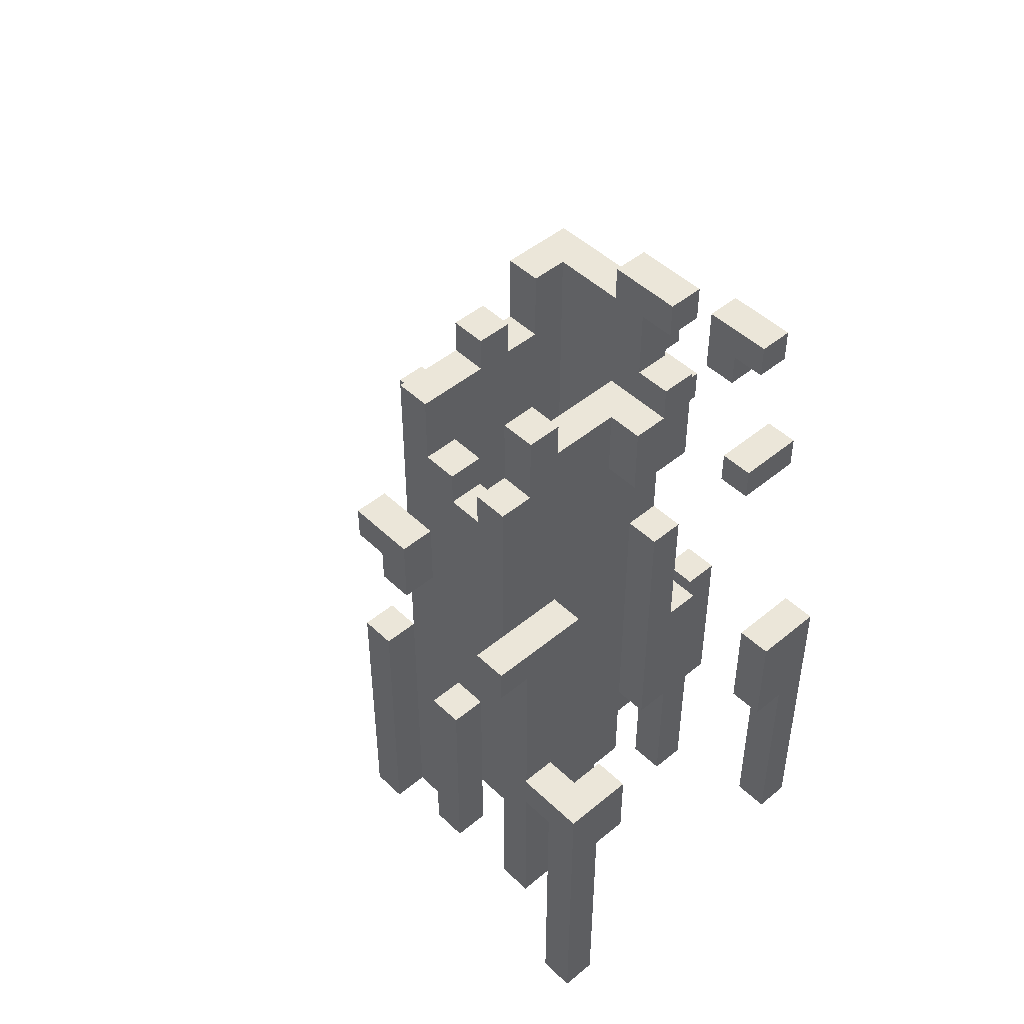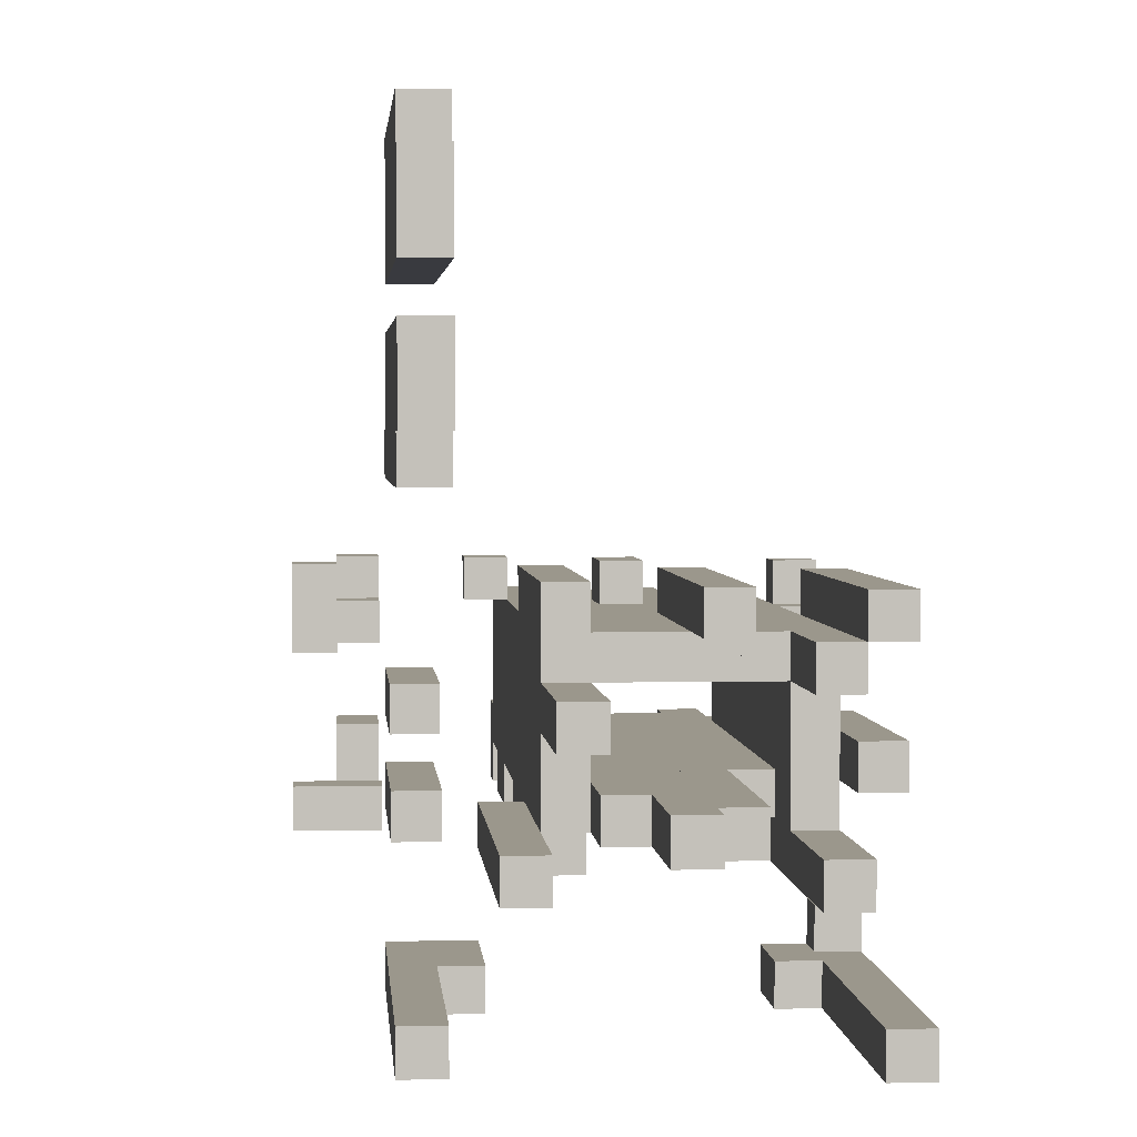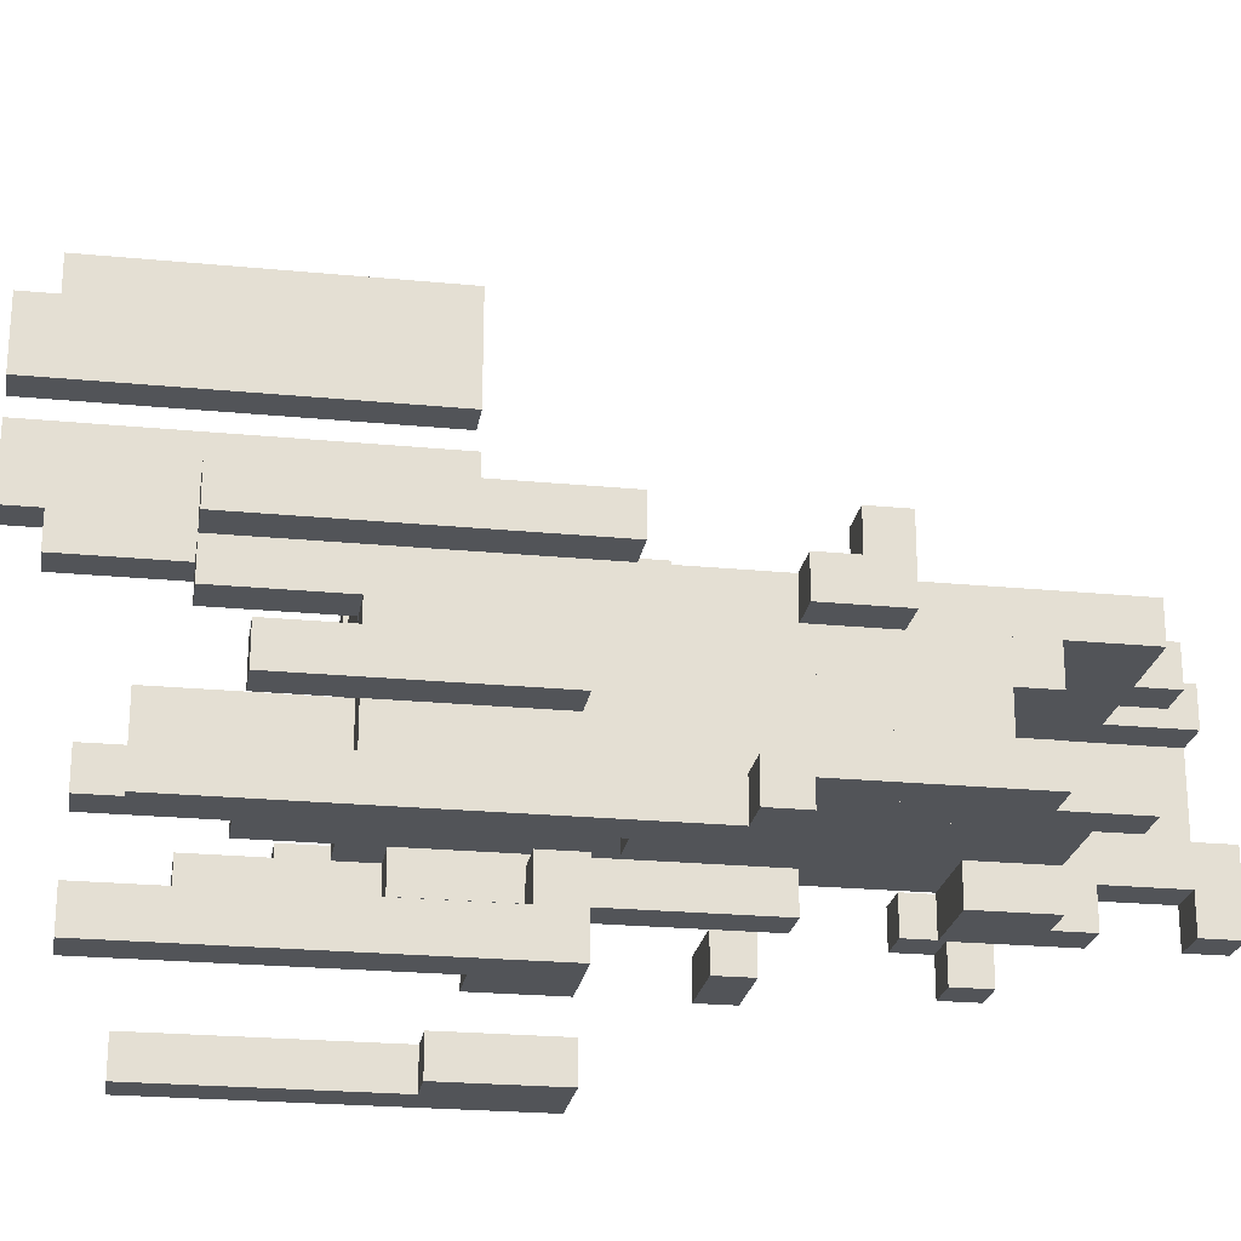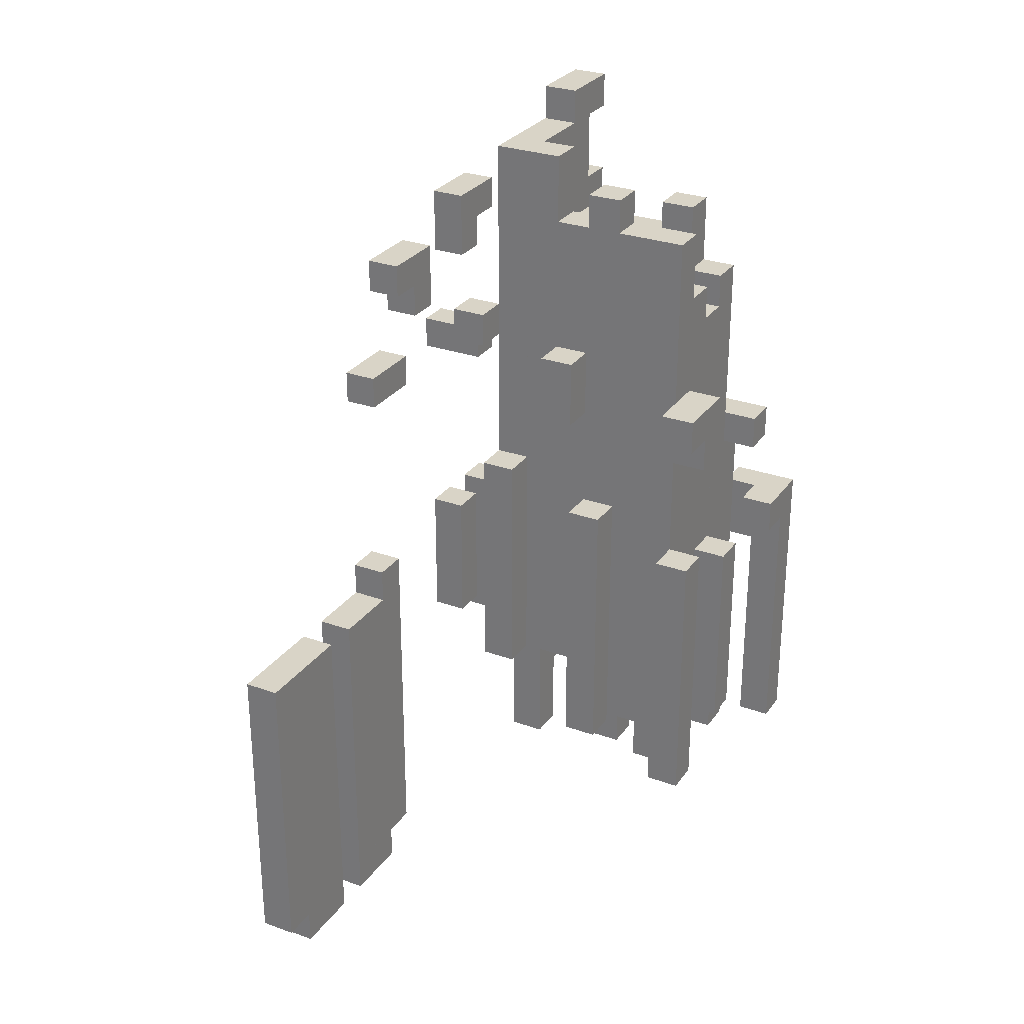
<metadata>
{"format":"obj","ext":"obj","renderer":"f3d","projection":"perspective","resolution":1024,"background":"white","views":[{"elev":47.4,"azim":137.0,"up":"+Y"},{"elev":2.8,"azim":-4.7,"up":"+Z"},{"elev":-23.3,"azim":80.7,"up":"+Z"},{"elev":28.6,"azim":28.4,"up":"+Y"}]}
</metadata>
<code>
o Cube.002
v -5 -16 9
v -5 4 9
v -5 4 7
v -5 -16 7
v -3 4 7
v -3 -16 7
v -3 4 9
v -3 -16 9
v -5 -14 13
v -5 4 13
v -5 4 11
v -5 -14 11
v -3 4 11
v -3 -14 11
v -3 4 13
v -3 -14 13
v -5 -16 11
v -3 -16 11
v -5 -16 5
v -5 4 5
v -5 4 3
v -5 -16 3
v -3 -16 3
v -3 4 3
v -3 4 5
v -3 -16 5
v -5 4 1
v -5 -16 1
v -3 4 1
v -3 -16 1
v -5 -14 1
v -5 6 1
v -5 6 -1
v -5 -14 -1
v -3 6 -1
v -3 -14 -1
v -3 6 1
v -3 -14 1
v -5 -2 -9
v -5 6 -9
v -5 6 -11
v -5 -2 -11
v -3 6 -11
v -3 -2 -11
v -3 6 -9
v -3 -2 -9
v -5 -4 -13
v -5 6 -13
v -5 6 -15
v -5 -4 -15
v -3 6 -15
v -3 -4 -15
v -3 6 -13
v -3 -4 -13
v -5 -10 -21
v -5 8 -21
v -5 8 -23
v -5 -10 -23
v -3 8 -23
v -3 -10 -23
v -3 8 -21
v -3 -10 -21
v -3 2 -21
v -3 2 -23
v -1 8 -23
v -1 2 -23
v -1 8 -21
v -1 2 -21
v 11 2 -21
v 11 6 -21
v 11 6 -23
v 11 2 -23
v 13 6 -23
v 13 2 -23
v 13 6 -21
v 13 2 -21
v 13 -12 -21
v 13 -12 -23
v 15 6 -23
v 15 -12 -23
v 15 6 -21
v 15 -12 -21
v 13 4 -19
v 13 6 -19
v 13 4 -21
v 15 4 -21
v 15 6 -19
v 15 4 -19
v 13 -6 -11
v 13 6 -11
v 13 6 -13
v 13 -6 -13
v 15 6 -13
v 15 -6 -13
v 15 6 -11
v 15 -6 -11
v 13 -8 -5
v 13 8 -5
v 13 8 -7
v 13 -8 -7
v 15 8 -7
v 15 -8 -7
v 15 8 -5
v 15 -8 -5
v 7 -6 -5
v 7 10 -5
v 7 10 -7
v 7 -6 -7
v 9 10 -7
v 9 -6 -7
v 9 10 -5
v 9 -6 -5
v 1 -2 -5
v 1 12 -5
v 1 12 -7
v 1 -2 -7
v 3 12 -7
v 3 -2 -7
v 3 12 -5
v 3 -2 -5
v -9 14 -5
v -9 16 -5
v -9 16 -7
v -9 14 -7
v -7 16 -7
v -7 14 -7
v -7 16 -5
v -7 14 -5
v -9 16 -9
v -9 14 -9
v -7 16 -9
v -7 14 -9
v -9 14 -15
v -9 16 -15
v -9 16 -17
v -9 14 -17
v -7 16 -17
v -7 14 -17
v -7 16 -15
v -7 14 -15
v -5 16 -17
v -5 14 -17
v -5 16 -15
v -5 14 -15
v -1 -8 -15
v -1 8 -15
v -1 8 -17
v -1 -8 -17
v 1 8 -17
v 1 -8 -17
v 1 8 -15
v 1 -8 -15
v 1 9e-06 -15
v 1 16 -15
v 1 16 -17
v 1 1e-05 -17
v 3 16 -17
v 3 1e-05 -17
v 3 16 -15
v 3 9e-06 -15
v 9 8 -15
v 9 14 -15
v 9 14 -17
v 9 8 -17
v 11 14 -17
v 11 8 -17
v 11 14 -15
v 11 8 -15
v 11 -10 -15
v 11 -10 -17
v 13 14 -17
v 13 -10 -17
v 13 14 -15
v 13 -10 -15
v 13 12 -15
v 13 12 -17
v 15 14 -17
v 15 12 -17
v 15 14 -15
v 15 12 -15
v 13 14 -7
v 13 18 -7
v 13 18 -9
v 13 14 -9
v 15 18 -9
v 15 14 -9
v 15 18 -7
v 15 14 -7
v 13 16 -5
v 13 18 -5
v 13 16 -7
v 15 16 -7
v 15 18 -5
v 15 16 -5
v 5 16 -5
v 5 20 -5
v 5 20 -7
v 5 16 -7
v 7 20 -7
v 7 16 -7
v 7 20 -5
v 7 16 -5
v -1 20 -5
v -1 22 -5
v -1 22 -7
v -1 20 -7
v 1 22 -7
v 1 20 -7
v 1 22 -5
v 1 20 -5
v -7 22 -5
v -7 24 -5
v -7 24 -7
v -7 22 -7
v -5 24 -7
v -5 22 -7
v -5 24 -5
v -5 22 -5
v -7 20 -7
v -7 24 -9
v -7 20 -9
v -5 24 -9
v -5 20 -9
v -5 20 -7
v -7 22 -13
v -7 26 -13
v -7 26 -15
v -7 22 -15
v -5 26 -15
v -5 22 -15
v -5 26 -13
v -5 22 -13
v -7 24 -15
v -7 26 -17
v -7 24 -17
v -5 26 -17
v -5 24 -17
v -5 24 -15
v 1 22 -15
v 1 28 -15
v 1 28 -17
v 1 22 -17
v 3 28 -17
v 3 22 -17
v 3 28 -15
v 3 22 -15
v 3 26 -15
v 3 26 -17
v 5 26 -17
v 5 22 -17
v 5 26 -15
v 5 22 -15
v 3 -6 -13
v 3 26 -13
v 3 -6 -15
v 5 -6 -15
v 5 26 -13
v 5 -6 -13
v 5 -12 -13
v 5 -12 -15
v 7 26 -15
v 7 -12 -15
v 7 26 -13
v 7 -12 -13
v 7 -10 -13
v 7 -10 -15
v 9 26 -15
v 9 -10 -15
v 9 26 -13
v 9 -10 -13
v 9 2 -13
v 9 28 -13
v 9 28 -15
v 9 2 -15
v 11 28 -15
v 11 2 -15
v 11 28 -13
v 11 2 -13
v 11 -2 -13
v 11 24 -13
v 11 24 -15
v 11 -2 -15
v 13 24 -15
v 13 -2 -15
v 13 24 -13
v 13 -2 -13
v 11 -2 -11
v 11 22 -11
v 11 22 -13
v 13 22 -13
v 13 22 -11
v 13 -2 -11
v 11 -2 -9
v 11 24 -9
v 11 24 -11
v 13 24 -11
v 13 24 -9
v 13 -2 -9
v 11 -8 -7
v 11 28 -7
v 11 28 -9
v 11 -8 -9
v 13 28 -9
v 13 -8 -9
v 13 28 -7
v 9 -2 -7
v 9 28 -7
v 9 28 -9
v 9 -2 -9
v 11 -2 -7
v 7 -2 -7
v 7 30 -7
v 7 30 -9
v 7 -2 -9
v 9 30 -9
v 9 30 -7
v 5 -2 -7
v 5 28 -7
v 5 28 -9
v 5 -2 -9
v 7 28 -9
v 7 28 -7
v 3 32 -7
v 3 32 -9
v 3 -2 -9
v 5 32 -9
v 5 32 -7
v 1 32 -7
v 1 32 -9
v 1 -2 -9
v 1 -10 -9
v 1 32 -11
v 1 -10 -11
v 3 32 -11
v 3 -10 -11
v 3 -10 -9
v 1 -2 -11
v 1 32 -13
v 1 -2 -13
v 3 32 -13
v 3 -2 -13
v 3 -2 -11
v 1 34 -13
v 1 34 -15
v 1 -2 -15
v 3 34 -15
v 3 -2 -15
v 3 34 -13
v 1 32 -15
v 1 34 -17
v 1 32 -17
v 3 34 -17
v 3 32 -17
v 3 32 -15
f 1 3 4
f 3 6 4
f 5 8 6
f 7 1 8
f 6 1 4
f 3 7 5
f 10 12 9
f 11 14 12
f 13 16 14
f 15 9 16
f 14 9 12
f 11 15 13
f 17 2 1
f 7 18 8
f 13 17 18
f 8 17 1
f 2 13 7
f 19 21 22
f 24 26 23
f 25 19 26
f 23 19 22
f 21 25 24
f 22 27 28
f 27 30 28
f 29 23 30
f 24 22 23
f 30 22 28
f 27 24 29
f 32 34 31
f 33 36 34
f 35 38 36
f 37 31 38
f 36 31 34
f 33 37 35
f 40 42 39
f 41 44 42
f 44 45 46
f 45 39 46
f 44 39 42
f 41 45 43
f 48 50 47
f 49 52 50
f 51 54 52
f 53 47 54
f 52 47 50
f 49 53 51
f 56 58 55
f 57 60 58
f 59 62 60
f 61 55 62
f 60 55 58
f 57 61 59
f 61 64 63
f 59 66 64
f 66 67 68
f 67 63 68
f 66 63 64
f 59 67 65
f 70 72 69
f 71 74 72
f 74 75 76
f 75 69 76
f 74 69 72
f 71 75 73
f 75 78 77
f 73 80 78
f 79 82 80
f 81 77 82
f 80 77 78
f 73 81 79
f 84 85 83
f 75 86 85
f 81 88 86
f 87 83 88
f 86 83 85
f 75 87 81
f 90 92 89
f 91 94 92
f 93 96 94
f 95 89 96
f 94 89 92
f 91 95 93
f 98 100 97
f 99 102 100
f 102 103 104
f 103 97 104
f 102 97 100
f 99 103 101
f 106 108 105
f 107 110 108
f 109 112 110
f 111 105 112
f 110 105 108
f 107 111 109
f 113 115 116
f 115 118 116
f 117 120 118
f 119 113 120
f 118 113 116
f 115 119 117
f 122 124 121
f 123 126 124
f 126 127 128
f 127 121 128
f 126 121 124
f 123 127 125
f 123 130 124
f 129 132 130
f 132 125 126
f 132 124 130
f 129 125 131
f 134 136 133
f 135 138 136
f 137 140 138
f 139 133 140
f 138 133 136
f 135 139 137
f 137 142 138
f 141 144 142
f 143 140 144
f 142 140 138
f 137 143 141
f 146 148 145
f 147 150 148
f 150 151 152
f 151 145 152
f 150 145 148
f 147 151 149
f 154 156 153
f 155 158 156
f 157 160 158
f 159 153 160
f 158 153 156
f 155 159 157
f 161 163 164
f 163 166 164
f 165 168 166
f 167 161 168
f 166 161 164
f 163 167 165
f 167 170 169
f 165 172 170
f 171 174 172
f 173 169 174
f 172 169 170
f 165 173 171
f 173 176 175
f 171 178 176
f 177 180 178
f 179 175 180
f 178 175 176
f 171 179 177
f 182 184 181
f 183 186 184
f 186 187 188
f 187 181 188
f 186 181 184
f 183 187 185
f 190 191 189
f 182 192 191
f 187 194 192
f 193 189 194
f 192 189 191
f 182 193 187
f 196 198 195
f 197 200 198
f 199 202 200
f 201 195 202
f 200 195 198
f 197 201 199
f 203 205 206
f 205 208 206
f 207 210 208
f 209 203 210
f 208 203 206
f 205 209 207
f 212 214 211
f 213 216 214
f 216 217 218
f 217 211 218
f 216 211 214
f 213 217 215
f 219 220 221
f 220 223 221
f 222 224 223
f 215 219 224
f 223 219 221
f 220 215 222
f 226 228 225
f 227 230 228
f 229 232 230
f 231 225 232
f 230 225 228
f 227 231 229
f 227 235 233
f 234 237 235
f 236 238 237
f 229 233 238
f 237 233 235
f 234 229 236
f 240 242 239
f 241 244 242
f 243 246 244
f 246 240 239
f 244 239 242
f 241 245 243
f 247 244 246
f 248 250 244
f 249 252 250
f 251 246 252
f 250 246 244
f 248 251 249
f 254 255 253
f 247 256 255
f 251 258 256
f 257 253 258
f 256 253 255
f 247 257 251
f 257 260 259
f 251 262 260
f 261 264 262
f 263 259 264
f 262 259 260
f 251 263 261
f 263 266 265
f 261 268 266
f 267 270 268
f 269 265 270
f 268 265 266
f 261 269 267
f 272 274 271
f 273 276 274
f 275 278 276
f 277 271 278
f 276 271 274
f 273 277 275
f 280 282 279
f 281 284 282
f 283 286 284
f 285 279 286
f 284 279 282
f 281 285 283
f 288 279 287
f 289 286 279
f 290 292 286
f 291 287 292
f 286 287 279
f 289 291 290
f 294 287 293
f 295 292 287
f 296 298 292
f 297 293 298
f 292 293 287
f 295 297 296
f 300 302 299
f 301 304 302
f 303 100 304
f 100 300 299
f 304 299 302
f 301 305 303
f 306 308 309
f 308 293 309
f 301 310 293
f 300 306 310
f 293 306 309
f 308 300 301
f 312 314 311
f 313 309 314
f 315 306 309
f 316 311 306
f 309 311 314
f 313 316 315
f 317 319 320
f 319 314 320
f 321 311 314
f 322 317 311
f 314 317 320
f 319 322 321
f 323 325 118
f 324 320 325
f 326 317 320
f 327 118 317
f 320 118 325
f 324 327 326
f 328 330 116
f 329 325 330
f 323 116 118
f 325 116 330
f 329 323 324
f 329 333 331
f 332 335 333
f 334 336 335
f 324 331 336
f 335 331 333
f 332 324 334
f 332 339 337
f 338 341 339
f 340 342 341
f 334 337 342
f 341 337 339
f 338 334 340
f 343 345 339
f 344 347 345
f 346 341 347
f 348 339 341
f 347 339 345
f 344 348 346
f 349 350 351
f 350 353 351
f 352 354 353
f 346 349 354
f 353 349 351
f 350 346 352
f 1 2 3
f 3 5 6
f 5 7 8
f 7 2 1
f 6 8 1
f 3 2 7
f 10 11 12
f 11 13 14
f 13 15 16
f 15 10 9
f 14 16 9
f 11 10 15
f 17 11 2
f 7 13 18
f 13 11 17
f 8 18 17
f 2 11 13
f 19 20 21
f 24 25 26
f 25 20 19
f 23 26 19
f 21 20 25
f 22 21 27
f 27 29 30
f 29 24 23
f 24 21 22
f 30 23 22
f 27 21 24
f 32 33 34
f 33 35 36
f 35 37 38
f 37 32 31
f 36 38 31
f 33 32 37
f 40 41 42
f 41 43 44
f 44 43 45
f 45 40 39
f 44 46 39
f 41 40 45
f 48 49 50
f 49 51 52
f 51 53 54
f 53 48 47
f 52 54 47
f 49 48 53
f 56 57 58
f 57 59 60
f 59 61 62
f 61 56 55
f 60 62 55
f 57 56 61
f 61 59 64
f 59 65 66
f 66 65 67
f 67 61 63
f 66 68 63
f 59 61 67
f 70 71 72
f 71 73 74
f 74 73 75
f 75 70 69
f 74 76 69
f 71 70 75
f 75 73 78
f 73 79 80
f 79 81 82
f 81 75 77
f 80 82 77
f 73 75 81
f 84 75 85
f 75 81 86
f 81 87 88
f 87 84 83
f 86 88 83
f 75 84 87
f 90 91 92
f 91 93 94
f 93 95 96
f 95 90 89
f 94 96 89
f 91 90 95
f 98 99 100
f 99 101 102
f 102 101 103
f 103 98 97
f 102 104 97
f 99 98 103
f 106 107 108
f 107 109 110
f 109 111 112
f 111 106 105
f 110 112 105
f 107 106 111
f 113 114 115
f 115 117 118
f 117 119 120
f 119 114 113
f 118 120 113
f 115 114 119
f 122 123 124
f 123 125 126
f 126 125 127
f 127 122 121
f 126 128 121
f 123 122 127
f 123 129 130
f 129 131 132
f 132 131 125
f 132 126 124
f 129 123 125
f 134 135 136
f 135 137 138
f 137 139 140
f 139 134 133
f 138 140 133
f 135 134 139
f 137 141 142
f 141 143 144
f 143 139 140
f 142 144 140
f 137 139 143
f 146 147 148
f 147 149 150
f 150 149 151
f 151 146 145
f 150 152 145
f 147 146 151
f 154 155 156
f 155 157 158
f 157 159 160
f 159 154 153
f 158 160 153
f 155 154 159
f 161 162 163
f 163 165 166
f 165 167 168
f 167 162 161
f 166 168 161
f 163 162 167
f 167 165 170
f 165 171 172
f 171 173 174
f 173 167 169
f 172 174 169
f 165 167 173
f 173 171 176
f 171 177 178
f 177 179 180
f 179 173 175
f 178 180 175
f 171 173 179
f 182 183 184
f 183 185 186
f 186 185 187
f 187 182 181
f 186 188 181
f 183 182 187
f 190 182 191
f 182 187 192
f 187 193 194
f 193 190 189
f 192 194 189
f 182 190 193
f 196 197 198
f 197 199 200
f 199 201 202
f 201 196 195
f 200 202 195
f 197 196 201
f 203 204 205
f 205 207 208
f 207 209 210
f 209 204 203
f 208 210 203
f 205 204 209
f 212 213 214
f 213 215 216
f 216 215 217
f 217 212 211
f 216 218 211
f 213 212 217
f 219 213 220
f 220 222 223
f 222 215 224
f 215 213 219
f 223 224 219
f 220 213 215
f 226 227 228
f 227 229 230
f 229 231 232
f 231 226 225
f 230 232 225
f 227 226 231
f 227 234 235
f 234 236 237
f 236 229 238
f 229 227 233
f 237 238 233
f 234 227 229
f 240 241 242
f 241 243 244
f 243 245 246
f 246 245 240
f 244 246 239
f 241 240 245
f 247 248 244
f 248 249 250
f 249 251 252
f 251 247 246
f 250 252 246
f 248 247 251
f 254 247 255
f 247 251 256
f 251 257 258
f 257 254 253
f 256 258 253
f 247 254 257
f 257 251 260
f 251 261 262
f 261 263 264
f 263 257 259
f 262 264 259
f 251 257 263
f 263 261 266
f 261 267 268
f 267 269 270
f 269 263 265
f 268 270 265
f 261 263 269
f 272 273 274
f 273 275 276
f 275 277 278
f 277 272 271
f 276 278 271
f 273 272 277
f 280 281 282
f 281 283 284
f 283 285 286
f 285 280 279
f 284 286 279
f 281 280 285
f 288 289 279
f 289 290 286
f 290 291 292
f 291 288 287
f 286 292 287
f 289 288 291
f 294 295 287
f 295 296 292
f 296 297 298
f 297 294 293
f 292 298 293
f 295 294 297
f 300 301 302
f 301 303 304
f 303 305 100
f 100 305 300
f 304 100 299
f 301 300 305
f 306 307 308
f 308 301 293
f 301 300 310
f 300 307 306
f 293 310 306
f 308 307 300
f 312 313 314
f 313 315 309
f 315 316 306
f 316 312 311
f 309 306 311
f 313 312 316
f 317 318 319
f 319 321 314
f 321 322 311
f 322 318 317
f 314 311 317
f 319 318 322
f 323 324 325
f 324 326 320
f 326 327 317
f 327 323 118
f 320 317 118
f 324 323 327
f 328 329 330
f 329 324 325
f 323 328 116
f 325 118 116
f 329 328 323
f 329 332 333
f 332 334 335
f 334 324 336
f 324 329 331
f 335 336 331
f 332 329 324
f 332 338 339
f 338 340 341
f 340 334 342
f 334 332 337
f 341 342 337
f 338 332 334
f 343 344 345
f 344 346 347
f 346 348 341
f 348 343 339
f 347 341 339
f 344 343 348
f 349 344 350
f 350 352 353
f 352 346 354
f 346 344 349
f 353 354 349
f 350 344 346

</code>
